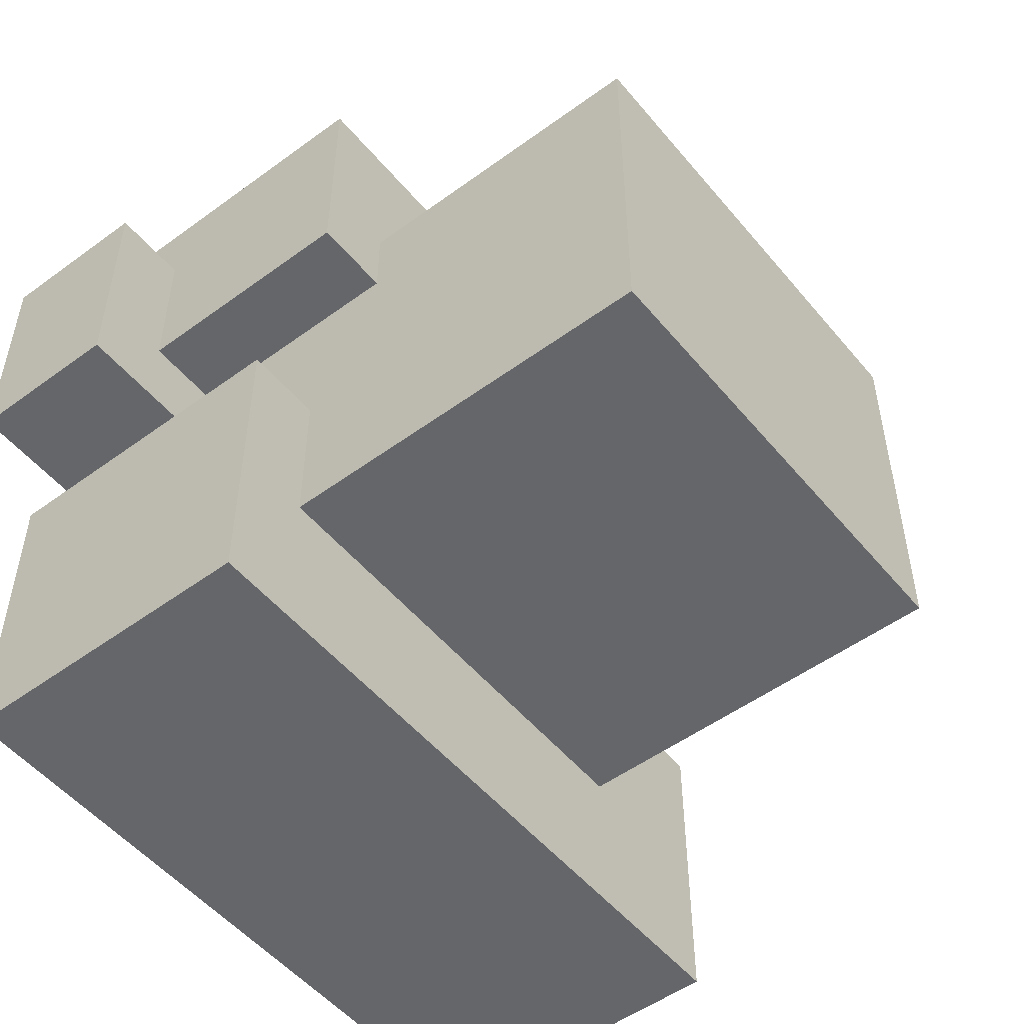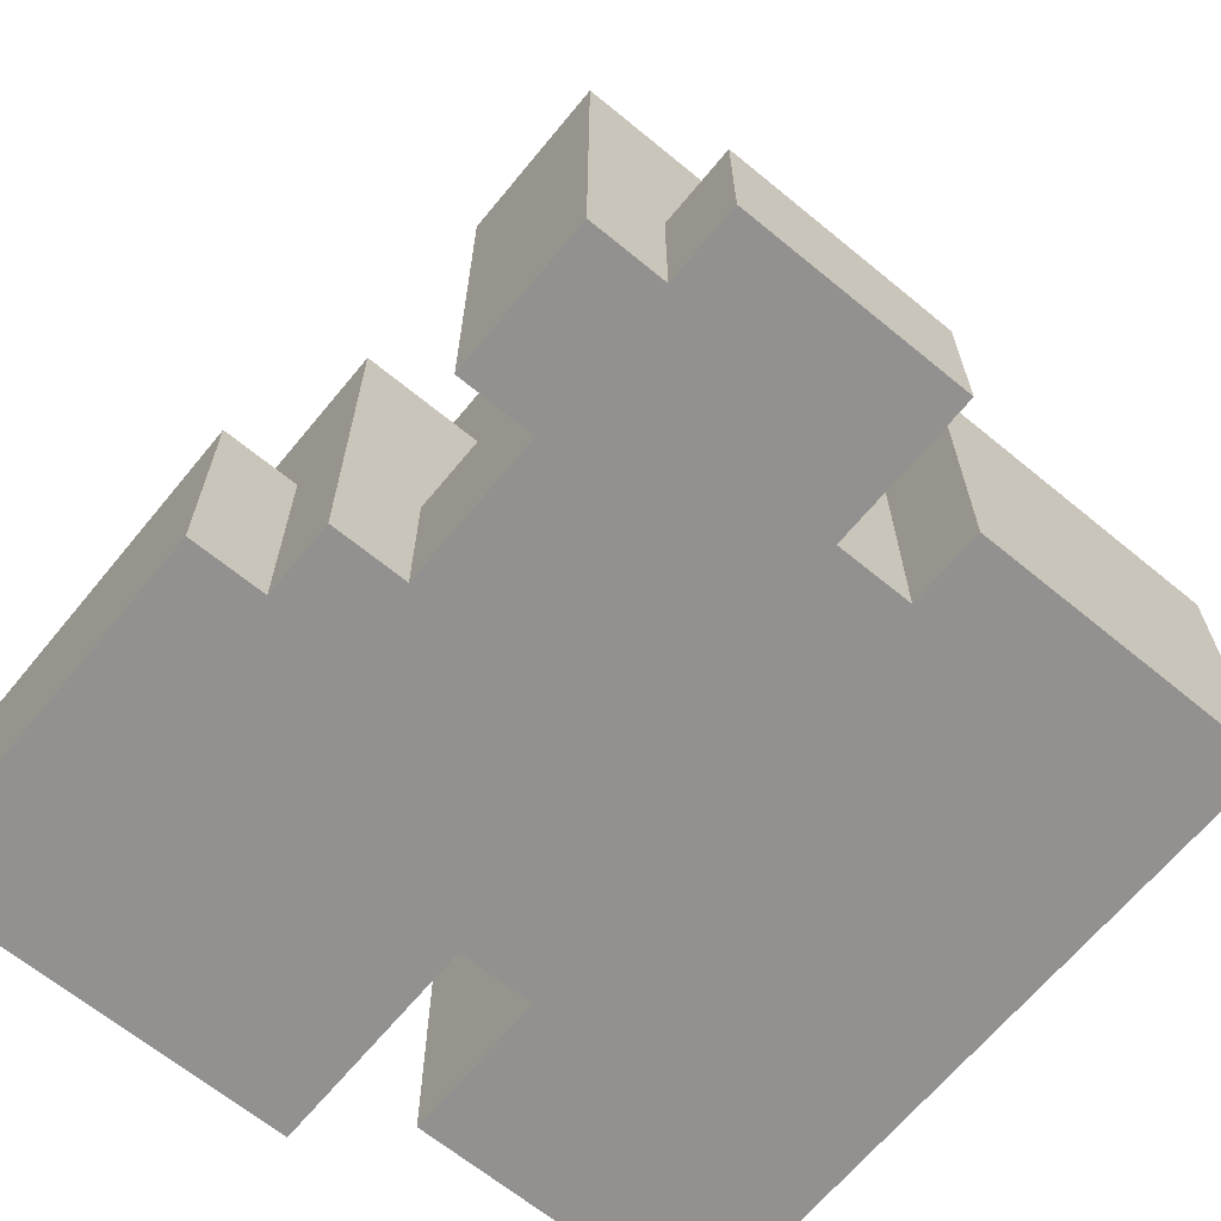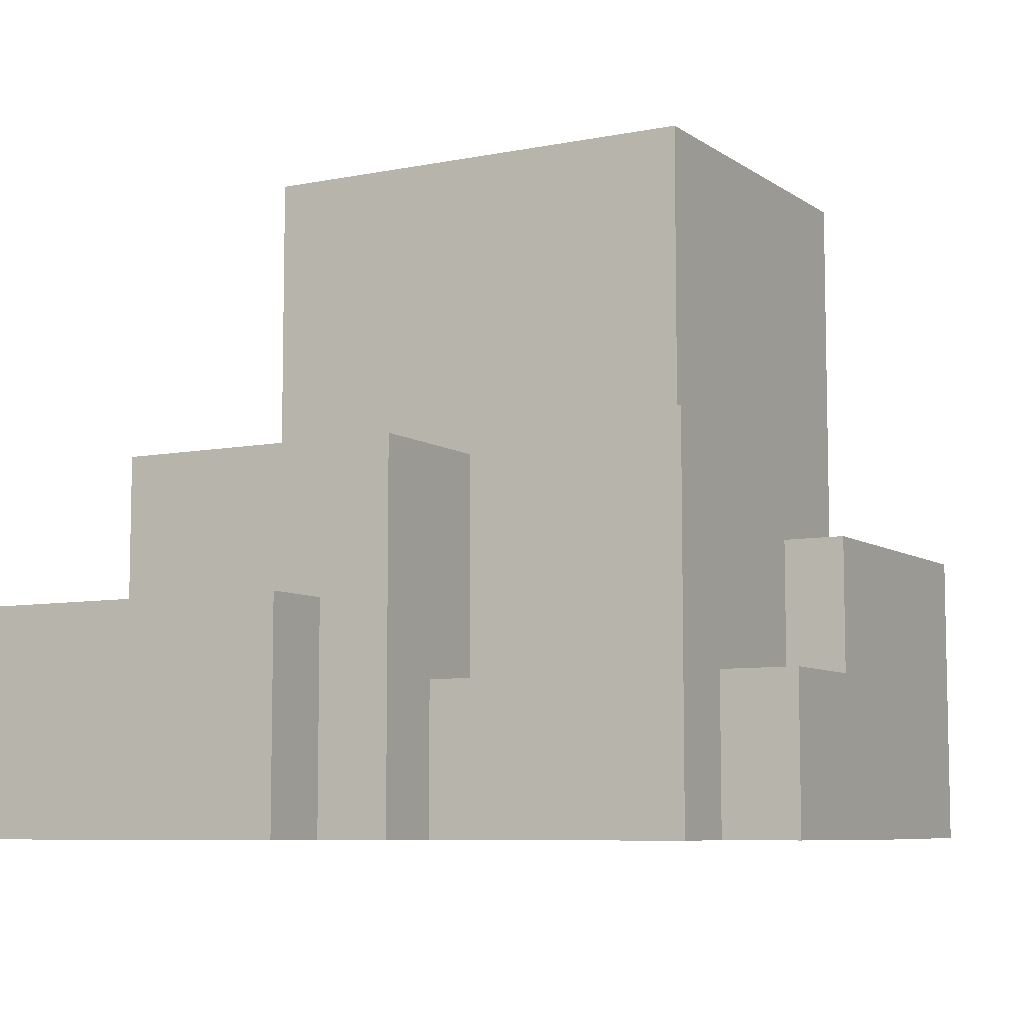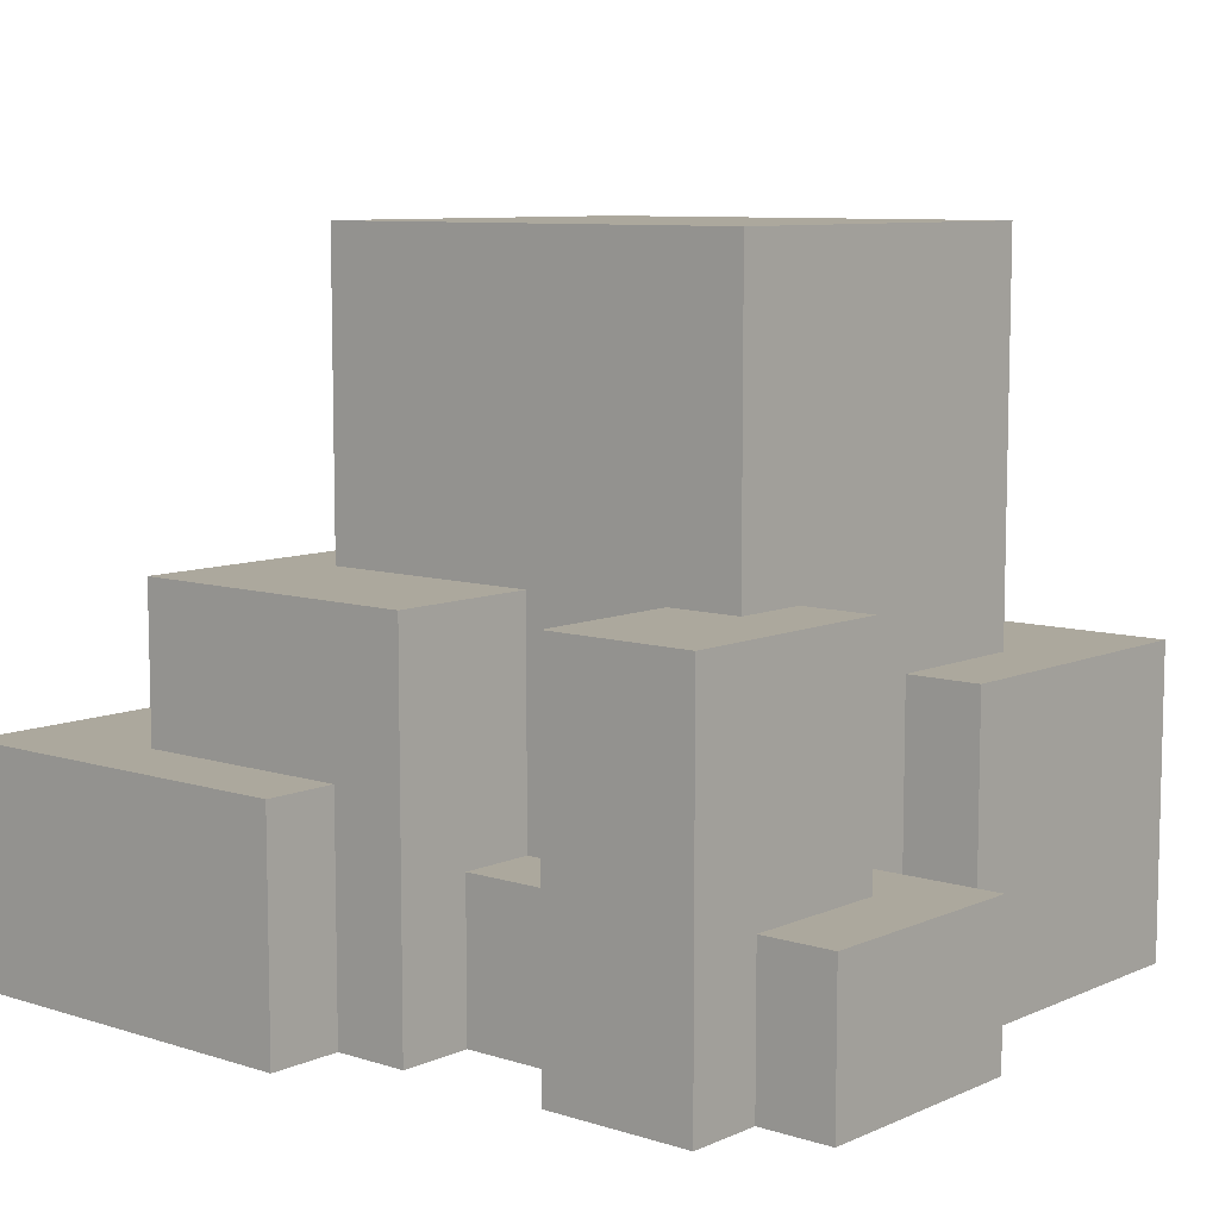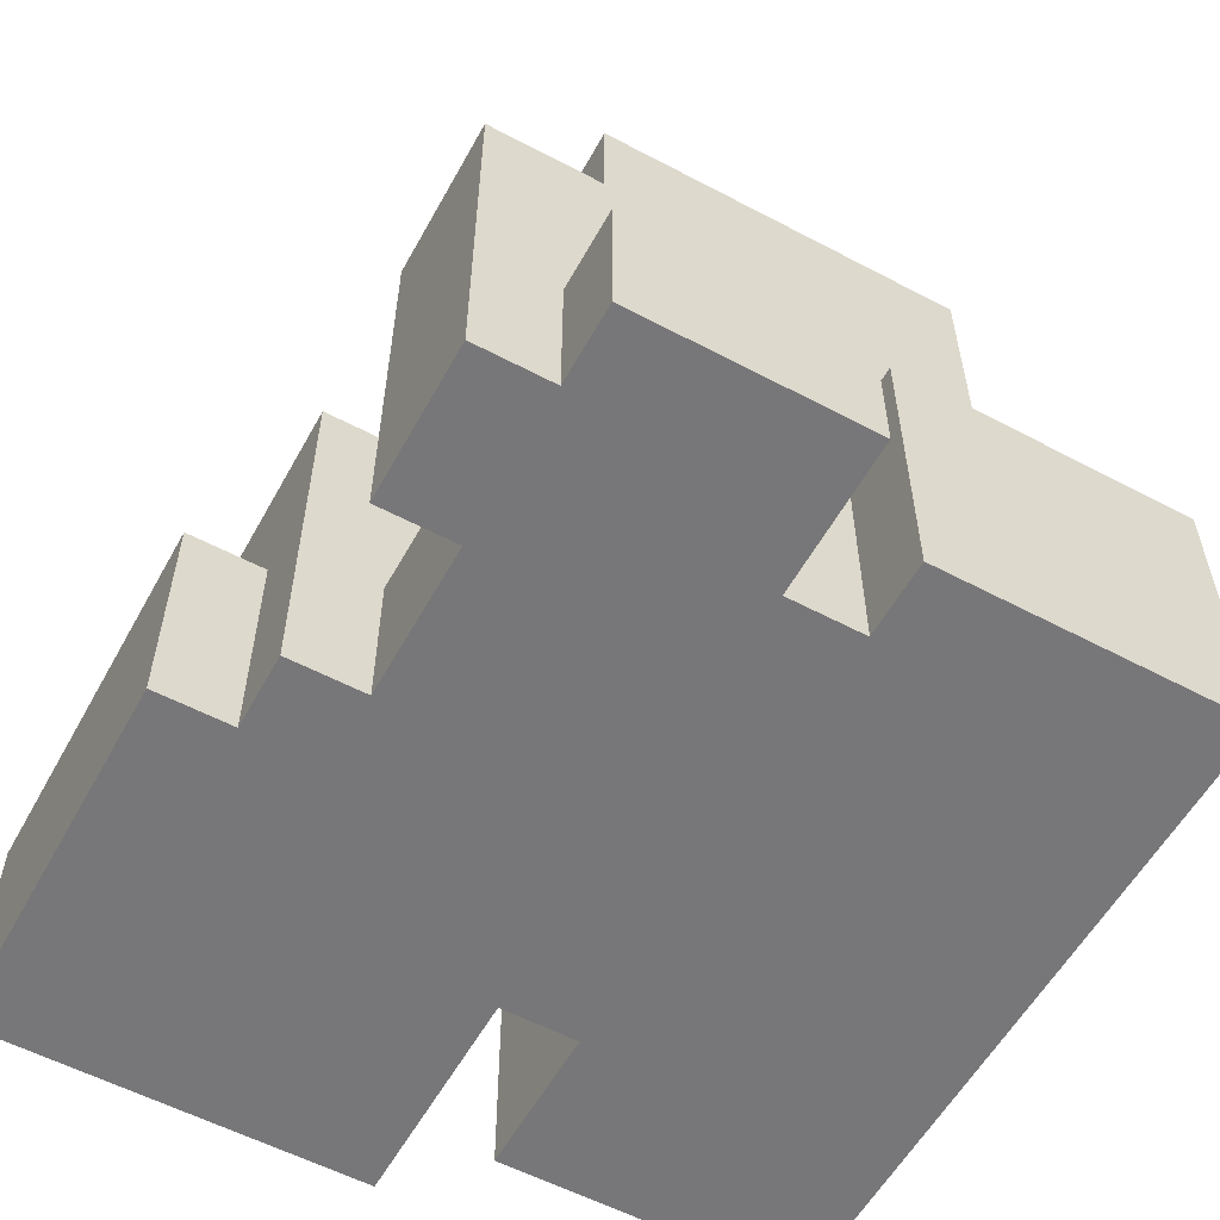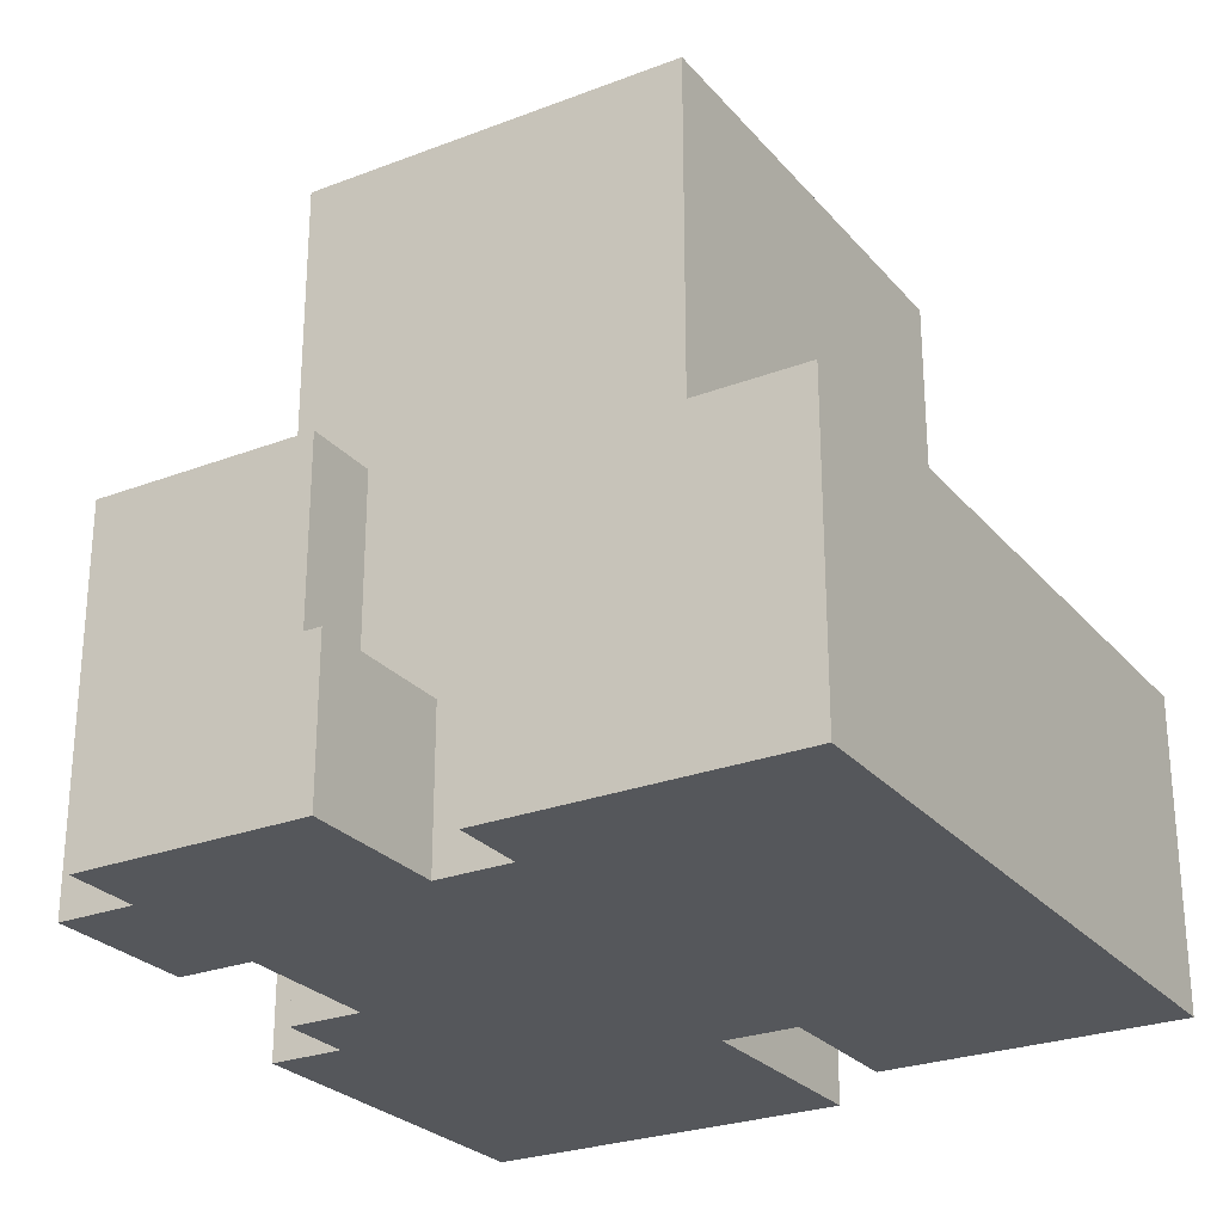
<metadata>
{"format":"obj","ext":"obj","renderer":"f3d","projection":"perspective","resolution":1024,"background":"white","views":[{"elev":-51.8,"azim":128.4,"up":"+Z"},{"elev":-66.1,"azim":50.5,"up":"+Y"},{"elev":-7.5,"azim":29.4,"up":"+Y"},{"elev":8.6,"azim":40.5,"up":"+Y"},{"elev":-57.2,"azim":61.2,"up":"+Y"},{"elev":-26.4,"azim":121.0,"up":"+Y"}]}
</metadata>
<code>
o
v -1.1 0 -0.4
v -1.1 0 -0.9
v -1.1 0.3 -0.4
v -1.1 0.3 -0.9
v -1 0 -1
v -1 0 -1.4
v -1 0.4 -1
v -1 0.4 -1.4
v -0.9 0.3 -0.5
v -0.9 0.3 -0.8
v -0.9 0.5 -0.5
v -0.9 0.5 -0.8
v -0.8 0 -0.9
v -0.8 0 -1
v -0.8 0.3 -0.8
v -0.8 0.3 -0.9
v -0.8 0.4 -1
v -0.8 0.4 -1.2
v -0.8 0.5 -0.7
v -0.8 0.5 -0.8
v -0.8 0.9 -0.7
v -0.8 0.9 -1.2
v -0.3 0 -0.5
v -0.3 0 -0.6
v -0.3 0.2 -0.6
v -0.3 0.2 -0.7
v -0.3 0.5 -0.5
v -0.3 0.5 -0.7
v -0.6 0 -0.4
v -0.6 0 -0.5
v -0.6 0.3 -0.4
v -0.6 0.3 -0.5
v -0.5 0 -0.5
v -0.5 0 -0.6
v -0.5 0.2 -0.6
v -0.5 0.2 -0.7
v -0.5 0.5 -0.5
v -0.5 0.5 -0.7
v -0.2 0 -0.9
v -0.2 0 -1
v -0.2 0.2 -0.8
v -0.2 0.2 -0.9
v -0.2 0.4 -1
v -0.2 0.4 -1.2
v -0.2 0.5 -0.7
v -0.2 0.5 -0.8
v -0.2 0.9 -0.7
v -0.2 0.9 -1.2
v -0.1 0 -0.5
v -0.1 0 -0.6
v -0.1 0 -1
v -0.1 0 -1.4
v -0.1 0.2 -0.6
v -0.1 0.2 -0.8
v -0.1 0.4 -1
v -0.1 0.4 -1.4
v -0.1 0.5 -0.5
v -0.1 0.5 -0.8
v 0 0 -0.6
v 0 0 -0.9
v 0 0.2 -0.6
v 0 0.2 -0.9
v -1.1 0 -0.4
v -1.1 0.3 -0.4
v -0.6 0 -0.4
v -0.6 0.3 -0.4
v -0.9 0.3 -0.5
v -0.9 0.5 -0.5
v -0.6 0 -0.5
v -0.6 0.3 -0.5
v -0.5 0 -0.5
v -0.5 0.5 -0.5
v -0.3 0 -0.5
v -0.3 0.5 -0.5
v -0.1 0 -0.5
v -0.1 0.5 -0.5
v -0.5 0 -0.6
v -0.5 0.2 -0.6
v -0.3 0 -0.6
v -0.3 0.2 -0.6
v -0.1 0 -0.6
v -0.1 0.2 -0.6
v 0 0 -0.6
v 0 0.2 -0.6
v -0.8 0.5 -0.7
v -0.8 0.9 -0.7
v -0.5 0.2 -0.7
v -0.5 0.5 -0.7
v -0.3 0.2 -0.7
v -0.3 0.5 -0.7
v -0.2 0.5 -0.7
v -0.2 0.9 -0.7
v -1 0 -1
v -1 0.4 -1
v -0.8 0 -1
v -0.8 0.4 -1
v -0.2 0 -1
v -0.2 0.4 -1
v -0.1 0 -1
v -0.1 0.4 -1
v -0.9 0.3 -0.8
v -0.9 0.5 -0.8
v -0.8 0.3 -0.8
v -0.8 0.5 -0.8
v -0.2 0.2 -0.8
v -0.2 0.5 -0.8
v -0.1 0.2 -0.8
v -0.1 0.5 -0.8
v -1.1 0 -0.9
v -1.1 0.3 -0.9
v -0.8 0 -0.9
v -0.8 0.3 -0.9
v -0.2 0 -0.9
v -0.2 0.2 -0.9
v 0 0 -0.9
v 0 0.2 -0.9
v -0.8 0.4 -1.2
v -0.8 0.9 -1.2
v -0.2 0.4 -1.2
v -0.2 0.9 -1.2
v -1 0 -1.4
v -1 0.4 -1.4
v -0.1 0 -1.4
v -0.1 0.4 -1.4
v -1.1 0 -0.4
v -0.6 0 -0.4
v -0.6 0 -0.5
v -0.5 0 -0.5
v -0.3 0 -0.5
v -0.1 0 -0.5
v -0.5 0 -0.6
v -0.3 0 -0.6
v -0.1 0 -0.6
v 0 0 -0.6
v -1.1 0 -0.9
v -0.8 0 -0.9
v -0.2 0 -0.9
v 0 0 -0.9
v -1 0 -1
v -0.8 0 -1
v -0.2 0 -1
v -0.1 0 -1
v -1 0 -1.4
v -0.1 0 -1.4
v -0.5 0.2 -0.6
v -0.3 0.2 -0.6
v -0.1 0.2 -0.6
v 0 0.2 -0.6
v -0.5 0.2 -0.7
v -0.3 0.2 -0.7
v -0.2 0.2 -0.8
v -0.1 0.2 -0.8
v -0.2 0.2 -0.9
v 0 0.2 -0.9
v -1.1 0.3 -0.4
v -0.6 0.3 -0.4
v -0.9 0.3 -0.5
v -0.6 0.3 -0.5
v -0.9 0.3 -0.8
v -0.8 0.3 -0.8
v -1.1 0.3 -0.9
v -0.8 0.3 -0.9
v -1 0.4 -1
v -0.8 0.4 -1
v -0.2 0.4 -1
v -0.1 0.4 -1
v -0.8 0.4 -1.2
v -0.2 0.4 -1.2
v -1 0.4 -1.4
v -0.1 0.4 -1.4
v -0.9 0.5 -0.5
v -0.5 0.5 -0.5
v -0.3 0.5 -0.5
v -0.1 0.5 -0.5
v -0.8 0.5 -0.7
v -0.5 0.5 -0.7
v -0.3 0.5 -0.7
v -0.2 0.5 -0.7
v -0.9 0.5 -0.8
v -0.8 0.5 -0.8
v -0.2 0.5 -0.8
v -0.1 0.5 -0.8
v -0.8 0.9 -0.7
v -0.2 0.9 -0.7
v -0.8 0.9 -1.2
v -0.2 0.9 -1.2
f 3 2 1
f 4 2 3
f 7 6 5
f 8 6 7
f 11 10 9
f 12 10 11
f 16 14 13
f 17 14 16
f 17 16 15
f 20 17 15
f 20 18 17
f 21 20 19
f 22 18 20
f 22 20 21
f 25 24 23
f 27 25 23
f 27 26 25
f 28 26 27
f 29 30 31
f 31 30 32
f 33 34 35
f 33 35 37
f 35 36 37
f 37 36 38
f 39 40 42
f 42 40 43
f 41 42 43
f 41 43 46
f 43 44 46
f 45 46 47
f 46 44 48
f 47 46 48
f 49 50 53
f 51 52 55
f 55 52 56
f 53 54 57
f 49 53 57
f 57 54 58
f 59 60 61
f 61 60 62
f 65 64 63
f 66 64 65
f 70 68 67
f 71 70 69
f 72 68 70
f 72 70 71
f 75 74 73
f 76 74 75
f 79 78 77
f 80 78 79
f 83 82 81
f 84 82 83
f 88 86 85
f 89 88 87
f 90 86 88
f 90 88 89
f 91 86 90
f 92 86 91
f 95 94 93
f 96 94 95
f 99 98 97
f 100 98 99
f 101 102 103
f 103 102 104
f 105 106 107
f 107 106 108
f 109 110 111
f 111 110 112
f 113 114 115
f 115 114 116
f 117 118 119
f 119 118 120
f 121 122 123
f 123 122 124
f 127 126 125
f 131 128 127
f 132 130 129
f 133 130 132
f 135 127 125
f 135 134 133
f 135 133 132
f 135 132 131
f 135 131 127
f 136 134 135
f 137 134 136
f 138 134 137
f 140 137 136
f 141 137 140
f 143 140 139
f 143 142 141
f 143 141 140
f 144 142 143
f 145 146 149
f 149 146 150
f 147 148 152
f 151 152 153
f 152 148 154
f 153 152 154
f 155 156 157
f 157 156 158
f 155 157 159
f 155 159 161
f 159 160 161
f 161 160 162
f 163 164 167
f 165 166 168
f 163 167 169
f 167 168 169
f 168 166 170
f 169 168 170
f 171 172 175
f 175 172 176
f 173 174 177
f 177 174 178
f 171 175 179
f 179 175 180
f 178 174 181
f 181 174 182
f 183 184 185
f 185 184 186

</code>
